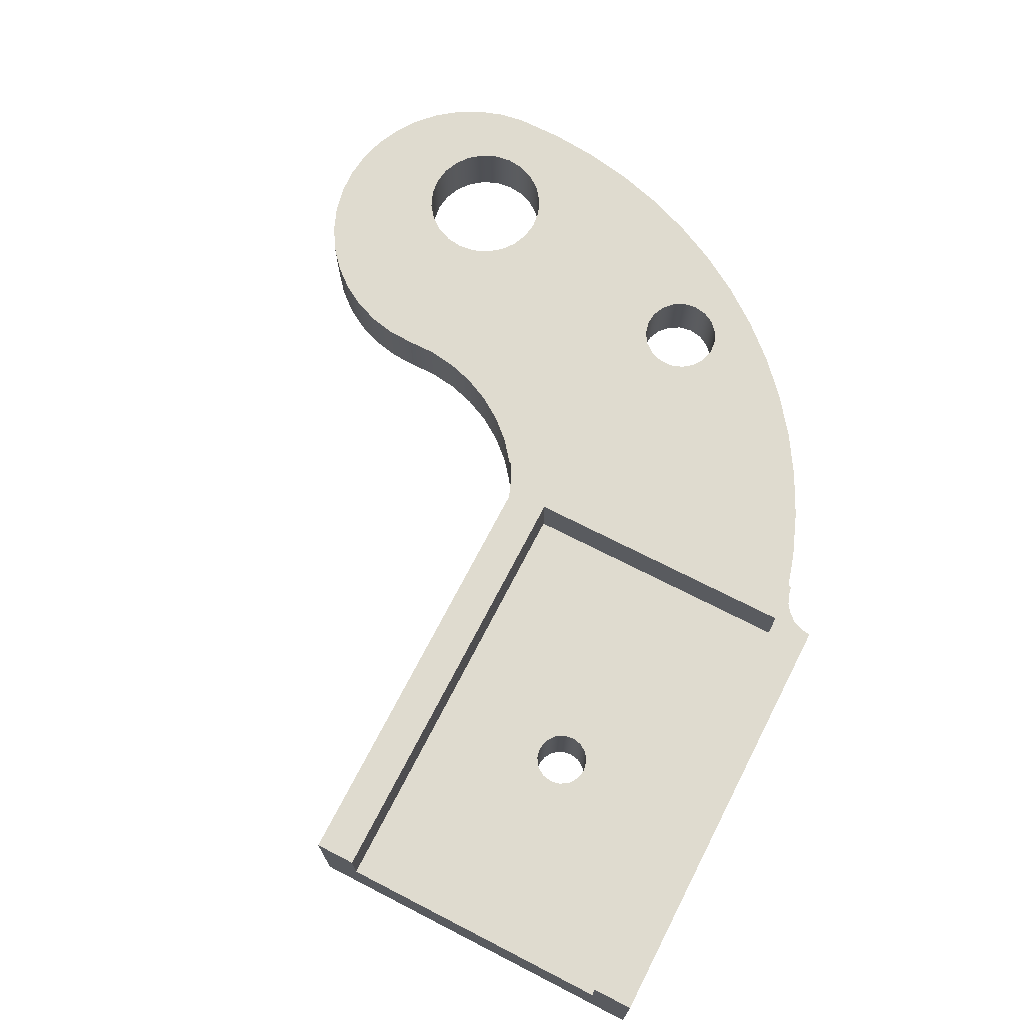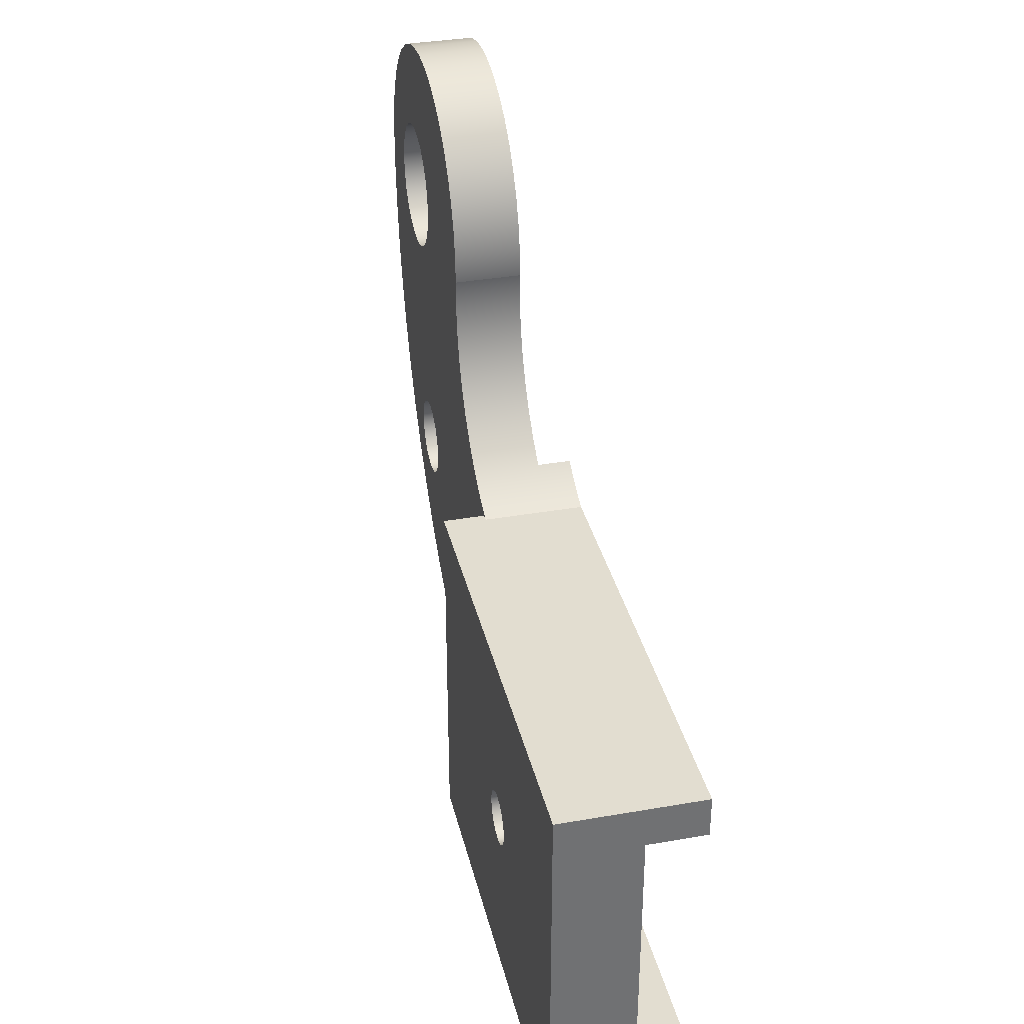
<metadata>
{"format":"obj","ext":"obj","renderer":"f3d","projection":"perspective","resolution":1024,"background":"white","views":[{"elev":70.4,"azim":117.2,"up":"+Y"},{"elev":35.2,"azim":76.9,"up":"+Z"}]}
</metadata>
<code>
v -0.3995 0.5 -4.023
v -0.9508 0.5 -3.876
v -1.487 0.5 -3.681
v -2.004 0.5 -3.44
v -2.498 0.5 -3.155
v -2.965 0.5 -2.827
v -3.402 0.5 -2.46
v -3.805 0.5 -2.055
v -4.17 0.5 -1.617
v -4.496 0.5 -1.149
v -4.78 0.5 -0.6536
v -5.019 0.5 -0.1355
v -5.211 0.5 0.4016
v -5.356 0.5 0.9535
v -5.452 0.5 1.516
v -5.498 0.5 2.085
v -5.494 0.5 2.655
v -5.494 1.3 2.655
v -5.497 1.3 2.054
v -5.444 1.3 1.454
v -5.336 1.3 0.8622
v -5.173 1.3 0.2828
v -4.958 1.3 -0.2791
v -4.692 1.3 -0.8187
v -4.376 1.3 -1.331
v -4.015 1.3 -1.813
v -3.611 1.3 -2.258
v -3.168 1.3 -2.665
v -2.688 1.3 -3.029
v -2.177 1.3 -3.347
v -1.639 1.3 -3.616
v -1.079 1.3 -3.834
v -0.5 1.3 -4
v -0.5 1.7 -4
v -0.4665 1.7 -4.008
v -0.433 1.7 -4.015
v -0.3995 1.7 -4.023
v -5.494 0.5 2.655
v -5.442 0.5 2.977
v -5.339 0.5 3.287
v -5.186 0.5 3.575
v -4.989 0.5 3.835
v -4.752 0.5 4.059
v -4.482 0.5 4.242
v -4.186 0.5 4.379
v -3.871 0.5 4.465
v -3.547 0.5 4.499
v -3.221 0.5 4.481
v -2.903 0.5 4.409
v -2.601 0.5 4.286
v -2.322 0.5 4.117
v -2.075 0.5 3.904
v -1.866 0.5 3.653
v -1.7 0.5 3.372
v -1.582 0.5 3.068
v -1.516 0.5 2.749
v -1.501 0.5 2.423
v -1.501 1.3 2.423
v -1.516 1.3 2.749
v -1.582 1.3 3.068
v -1.7 1.3 3.372
v -1.866 1.3 3.653
v -2.075 1.3 3.904
v -2.322 1.3 4.117
v -2.601 1.3 4.286
v -2.903 1.3 4.409
v -3.221 1.3 4.481
v -3.547 1.3 4.499
v -3.871 1.3 4.465
v -4.186 1.3 4.379
v -4.482 1.3 4.242
v -4.752 1.3 4.059
v -4.989 1.3 3.835
v -5.186 1.3 3.575
v -5.339 1.3 3.287
v -5.442 1.3 2.977
v -5.494 1.3 2.655
v -3.884 0.5 -1
v -3.857 0.5 -1.163
v -3.779 0.5 -1.307
v -3.657 0.5 -1.419
v -3.507 0.5 -1.485
v -3.343 0.5 -1.499
v -3.183 0.5 -1.458
v -3.045 0.5 -1.368
v -2.944 0.5 -1.238
v -2.891 0.5 -1.083
v -2.891 0.5 -0.918
v -2.944 0.5 -0.7624
v -3.045 0.5 -0.6325
v -3.183 0.5 -0.5424
v -3.343 0.5 -0.502
v -3.507 0.5 -0.5156
v -3.657 0.5 -0.5817
v -3.779 0.5 -0.6932
v -3.857 0.5 -0.838
v -3.884 1.3 -1
v -3.857 1.3 -0.838
v -3.779 1.3 -0.6932
v -3.657 1.3 -0.5817
v -3.507 1.3 -0.5156
v -3.343 1.3 -0.502
v -3.183 1.3 -0.5424
v -3.045 1.3 -0.6325
v -2.944 1.3 -0.7624
v -2.891 1.3 -0.918
v -2.891 1.3 -1.083
v -2.944 1.3 -1.238
v -3.045 1.3 -1.368
v -3.183 1.3 -1.458
v -3.343 1.3 -1.499
v -3.507 1.3 -1.485
v -3.657 1.3 -1.419
v -3.779 1.3 -1.307
v -3.857 1.3 -1.163
v -3.884 1.3 -1
v -3.884 0.5 -1
v -4.801 0.5 2.5
v -4.774 0.5 2.293
v -4.694 0.5 2.1
v -4.567 0.5 1.934
v -4.401 0.5 1.807
v -4.208 0.5 1.727
v -4.001 0.5 1.7
v -3.794 0.5 1.727
v -3.601 0.5 1.807
v -3.435 0.5 1.934
v -3.308 0.5 2.1
v -3.228 0.5 2.293
v -3.201 0.5 2.5
v -3.228 0.5 2.707
v -3.308 0.5 2.9
v -3.435 0.5 3.065
v -3.601 0.5 3.192
v -3.794 0.5 3.272
v -4.001 0.5 3.3
v -4.208 0.5 3.272
v -4.401 0.5 3.192
v -4.567 0.5 3.065
v -4.694 0.5 2.9
v -4.774 0.5 2.707
v -4.801 1.3 2.5
v -4.774 1.3 2.707
v -4.694 1.3 2.9
v -4.567 1.3 3.065
v -4.401 1.3 3.192
v -4.208 1.3 3.272
v -4.001 1.3 3.3
v -3.794 1.3 3.272
v -3.601 1.3 3.192
v -3.435 1.3 3.065
v -3.308 1.3 2.9
v -3.228 1.3 2.707
v -3.201 1.3 2.5
v -3.228 1.3 2.293
v -3.308 1.3 2.1
v -3.435 1.3 1.934
v -3.601 1.3 1.807
v -3.794 1.3 1.727
v -4.001 1.3 1.7
v -4.208 1.3 1.727
v -4.401 1.3 1.807
v -4.567 1.3 1.934
v -4.694 1.3 2.1
v -4.774 1.3 2.293
v -4.801 1.3 2.5
v -4.801 0.5 2.5
v -4.801 1.3 2.5
v -4.774 1.3 2.293
v -4.694 1.3 2.1
v -4.567 1.3 1.934
v -4.401 1.3 1.807
v -4.208 1.3 1.727
v -4.001 1.3 1.7
v -3.794 1.3 1.727
v -3.601 1.3 1.807
v -3.435 1.3 1.934
v -3.308 1.3 2.1
v -3.228 1.3 2.293
v -3.201 1.3 2.5
v -3.228 1.3 2.707
v -3.308 1.3 2.9
v -3.435 1.3 3.065
v -3.601 1.3 3.192
v -3.794 1.3 3.272
v -4.001 1.3 3.3
v -4.208 1.3 3.272
v -4.401 1.3 3.192
v -4.567 1.3 3.065
v -4.694 1.3 2.9
v -4.774 1.3 2.707
v -3.884 1.3 -1
v -3.857 1.3 -1.163
v -3.779 1.3 -1.307
v -3.657 1.3 -1.419
v -3.507 1.3 -1.485
v -3.343 1.3 -1.499
v -3.183 1.3 -1.458
v -3.045 1.3 -1.368
v -2.944 1.3 -1.238
v -2.891 1.3 -1.083
v -2.891 1.3 -0.918
v -2.944 1.3 -0.7624
v -3.045 1.3 -0.6325
v -3.183 1.3 -0.5424
v -3.343 1.3 -0.502
v -3.507 1.3 -0.5156
v -3.657 1.3 -0.5817
v -3.779 1.3 -0.6932
v -3.857 1.3 -0.838
v -0.5 1.3 -4
v -1.079 1.3 -3.834
v -1.639 1.3 -3.616
v -2.177 1.3 -3.347
v -2.688 1.3 -3.029
v -3.168 1.3 -2.665
v -3.611 1.3 -2.258
v -4.015 1.3 -1.813
v -4.376 1.3 -1.331
v -4.692 1.3 -0.8187
v -4.958 1.3 -0.2791
v -5.173 1.3 0.2828
v -5.336 1.3 0.8622
v -5.444 1.3 1.454
v -5.497 1.3 2.054
v -5.494 1.3 2.655
v -5.442 1.3 2.977
v -5.339 1.3 3.287
v -5.186 1.3 3.575
v -4.989 1.3 3.835
v -4.752 1.3 4.059
v -4.482 1.3 4.242
v -4.186 1.3 4.379
v -3.871 1.3 4.465
v -3.547 1.3 4.499
v -3.221 1.3 4.481
v -2.903 1.3 4.409
v -2.601 1.3 4.286
v -2.322 1.3 4.117
v -2.075 1.3 3.904
v -1.866 1.3 3.653
v -1.7 1.3 3.372
v -1.582 1.3 3.068
v -1.516 1.3 2.749
v -1.501 1.3 2.423
v -1.505 1.3 2.072
v -1.455 1.3 1.724
v -1.355 1.3 1.387
v -1.205 1.3 1.069
v -1.01 1.3 0.777
v -0.7729 1.3 0.5173
v -0.5 1.3 0.2959
v 0 0 -4.5
v 0 0 0
v 0 0.5 0
v 1.166e-15 0.5 -4.5
v -4.801 0.5 2.5
v -4.774 0.5 2.707
v -4.694 0.5 2.9
v -4.567 0.5 3.065
v -4.401 0.5 3.192
v -4.208 0.5 3.272
v -4.001 0.5 3.3
v -3.794 0.5 3.272
v -3.601 0.5 3.192
v -3.435 0.5 3.065
v -3.308 0.5 2.9
v -3.228 0.5 2.707
v -3.201 0.5 2.5
v -3.228 0.5 2.293
v -3.308 0.5 2.1
v -3.435 0.5 1.934
v -3.601 0.5 1.807
v -3.794 0.5 1.727
v -4.001 0.5 1.7
v -4.208 0.5 1.727
v -4.401 0.5 1.807
v -4.567 0.5 1.934
v -4.694 0.5 2.1
v -4.774 0.5 2.293
v -3.884 0.5 -1
v -3.857 0.5 -0.838
v -3.779 0.5 -0.6932
v -3.657 0.5 -0.5817
v -3.507 0.5 -0.5156
v -3.343 0.5 -0.502
v -3.183 0.5 -0.5424
v -3.045 0.5 -0.6325
v -2.944 0.5 -0.7624
v -2.891 0.5 -0.918
v -2.891 0.5 -1.083
v -2.944 0.5 -1.238
v -3.045 0.5 -1.368
v -3.183 0.5 -1.458
v -3.343 0.5 -1.499
v -3.507 0.5 -1.485
v -3.657 0.5 -1.419
v -3.779 0.5 -1.307
v -3.857 0.5 -1.163
v -5.494 0.5 2.655
v -5.498 0.5 2.085
v -5.452 0.5 1.516
v -5.356 0.5 0.9535
v -5.211 0.5 0.4016
v -5.019 0.5 -0.1355
v -4.78 0.5 -0.6536
v -4.496 0.5 -1.149
v -4.17 0.5 -1.617
v -3.805 0.5 -2.055
v -3.402 0.5 -2.46
v -2.965 0.5 -2.827
v -2.498 0.5 -3.155
v -2.004 0.5 -3.44
v -1.487 0.5 -3.681
v -0.9508 0.5 -3.876
v -0.3995 0.5 -4.023
v -0.2731 0.5 -4.067
v -0.1629 0.5 -4.143
v -0.07697 0.5 -4.246
v -0.02132 0.5 -4.368
v 1.166e-15 0.5 -4.5
v 0 0.5 0
v 0.0876 0.5 0
v -0.2317 0.5 0.1349
v -0.5276 0.5 0.3153
v -0.7938 0.5 0.5373
v -1.024 0.5 0.7961
v -1.215 0.5 1.086
v -1.36 0.5 1.401
v -1.457 0.5 1.733
v -1.505 0.5 2.077
v -1.501 0.5 2.423
v -1.516 0.5 2.749
v -1.582 0.5 3.068
v -1.7 0.5 3.372
v -1.866 0.5 3.653
v -2.075 0.5 3.904
v -2.322 0.5 4.117
v -2.601 0.5 4.286
v -2.903 0.5 4.409
v -3.221 0.5 4.481
v -3.547 0.5 4.499
v -3.871 0.5 4.465
v -4.186 0.5 4.379
v -4.482 0.5 4.242
v -4.752 0.5 4.059
v -4.989 0.5 3.835
v -5.186 0.5 3.575
v -5.339 0.5 3.287
v -5.442 0.5 2.977
v 1.166e-15 0.5 -4.5
v -0.02132 0.5 -4.368
v -0.07697 0.5 -4.246
v -0.1629 0.5 -4.143
v -0.2731 0.5 -4.067
v -0.3995 0.5 -4.023
v -0.3995 1.7 -4.023
v -0.2731 1.7 -4.067
v -0.1629 1.7 -4.143
v -0.07697 1.7 -4.246
v -0.02132 1.7 -4.368
v 0 1.7 -4.5
v 0 1 -4
v 0 1.7 -4
v 0 1.7 -0.5
v 0 1 -0.5
v -1.501 0.5 2.423
v -1.505 0.5 2.077
v -1.457 0.5 1.733
v -1.36 0.5 1.401
v -1.215 0.5 1.086
v -1.024 0.5 0.7961
v -0.7938 0.5 0.5373
v -0.5276 0.5 0.3153
v -0.2317 0.5 0.1349
v 0.0876 0.5 0
v 0.0876 1.7 0
v -0.1172 1.7 0.08011
v -0.3137 1.7 0.179
v -0.5 1.7 0.2959
v -0.5 1.3 0.2959
v -0.7729 1.3 0.5173
v -1.01 1.3 0.777
v -1.205 1.3 1.069
v -1.355 1.3 1.387
v -1.455 1.3 1.724
v -1.505 1.3 2.072
v -1.501 1.3 2.423
v -0.5 1.3 -4
v -0.5 1.3 0.2959
v -0.5 1.7 0.2959
v -0.5 1.7 -4
v 0.0876 1.7 0
v 0.0876 0.5 0
v 0 0.5 0
v 0 0 0
v 5.5 0 0
v 5.5 1.7 0
v 5.5 1 -0.5
v 0 1 -0.5
v 0 1.7 -0.5
v 5.5 1.7 -0.5
v 2.571 1 -2.25
v 2.597 1 -2.123
v 2.669 1 -2.015
v 2.777 1 -1.943
v 2.904 1 -1.918
v 3.031 1 -1.943
v 3.139 1 -2.015
v 3.211 1 -2.123
v 3.236 1 -2.25
v 3.211 1 -2.377
v 3.139 1 -2.485
v 3.031 1 -2.557
v 2.904 1 -2.582
v 2.777 1 -2.557
v 2.669 1 -2.485
v 2.597 1 -2.377
v 2.571 0 -2.25
v 2.597 0 -2.377
v 2.669 0 -2.485
v 2.777 0 -2.557
v 2.904 0 -2.582
v 3.031 0 -2.557
v 3.139 0 -2.485
v 3.211 0 -2.377
v 3.236 0 -2.25
v 3.211 0 -2.123
v 3.139 0 -2.015
v 3.031 0 -1.943
v 2.904 0 -1.918
v 2.777 0 -1.943
v 2.669 0 -2.015
v 2.597 0 -2.123
v 2.571 1 -2.25
v 2.571 0 -2.25
v 2.571 1 -2.25
v 2.597 1 -2.377
v 2.669 1 -2.485
v 2.777 1 -2.557
v 2.904 1 -2.582
v 3.031 1 -2.557
v 3.139 1 -2.485
v 3.211 1 -2.377
v 3.236 1 -2.25
v 3.211 1 -2.123
v 3.139 1 -2.015
v 3.031 1 -1.943
v 2.904 1 -1.918
v 2.777 1 -1.943
v 2.669 1 -2.015
v 2.597 1 -2.123
v 0 1 -4
v 0 1 -0.5
v 5.5 1 -0.5
v 5.5 1 -4
v 5.5 0 -4.5
v 0 0 -4.5
v 1.166e-15 0.5 -4.5
v 0 1.7 -4.5
v 5.5 1.7 -4.5
v 5.5 0 0
v 5.5 0 -4.5
v 5.5 1.7 -4.5
v 5.5 1.7 -4
v 5.5 1 -4
v 5.5 1 -0.5
v 5.5 1.7 -0.5
v 5.5 1.7 0
v 0 1 -4
v 5.5 1 -4
v 5.5 1.7 -4
v 0 1.7 -4
v 0 1.7 -4
v 5.5 1.7 -4
v 5.5 1.7 -4.5
v 0 1.7 -4.5
v -0.02132 1.7 -4.368
v -0.07697 1.7 -4.246
v -0.1629 1.7 -4.143
v -0.2731 1.7 -4.067
v -0.3995 1.7 -4.023
v -0.433 1.7 -4.015
v -0.4665 1.7 -4.008
v -0.5 1.7 -4
v -0.5 1.7 0.2959
v -0.3137 1.7 0.179
v -0.1172 1.7 0.08011
v 0.0876 1.7 0
v 5.5 1.7 0
v 5.5 1.7 -0.5
v 0 1.7 -0.5
v 0 0 0
v 0 0 -4.5
v 5.5 0 -4.5
v 5.5 0 0
v 2.571 0 -2.25
v 2.597 0 -2.123
v 2.669 0 -2.015
v 2.777 0 -1.943
v 2.904 0 -1.918
v 3.031 0 -1.943
v 3.139 0 -2.015
v 3.211 0 -2.123
v 3.236 0 -2.25
v 3.211 0 -2.377
v 3.139 0 -2.485
v 3.031 0 -2.557
v 2.904 0 -2.582
v 2.777 0 -2.557
v 2.669 0 -2.485
v 2.597 0 -2.377
g 2975fadc-e2b4-11ea-8808-54bf646e7e1f
f 2 33 1
f 1 33 36
f 1 36 37
f 33 2 32
f 32 2 3
f 32 3 31
f 31 3 4
f 31 4 30
f 30 4 5
f 30 5 29
f 29 5 6
f 29 6 28
f 28 6 7
f 28 7 27
f 27 7 8
f 27 8 26
f 26 8 9
f 26 9 25
f 25 9 10
f 25 10 24
f 24 10 11
f 24 11 23
f 23 11 12
f 23 12 22
f 22 12 13
f 22 13 21
f 21 13 14
f 21 14 20
f 20 14 15
f 20 15 19
f 19 15 16
f 19 16 18
f 18 16 17
f 34 35 33
f 33 35 36
g 2a357118-e2b4-11ea-955a-54bf646e7e1f
f 77 38 76
f 76 38 39
f 76 39 75
f 75 39 40
f 75 40 74
f 74 40 41
f 74 41 73
f 73 41 42
f 73 42 72
f 72 42 43
f 72 43 71
f 71 43 44
f 71 44 70
f 70 44 45
f 70 45 69
f 69 45 46
f 69 46 68
f 68 46 47
f 68 47 67
f 67 47 48
f 67 48 66
f 66 48 49
f 66 49 65
f 65 49 50
f 65 50 64
f 64 50 51
f 64 51 63
f 63 51 52
f 63 52 62
f 62 52 53
f 62 53 61
f 61 53 54
f 61 54 60
f 60 54 55
f 60 55 59
f 59 55 56
f 59 56 58
f 58 56 57
g 2a328b06-e2b4-11ea-ad8b-54bf646e7e1f
f 79 115 78
f 78 115 116
f 117 97 96
f 96 97 98
f 96 98 95
f 95 98 99
f 95 99 94
f 94 99 100
f 94 100 93
f 93 100 101
f 93 101 92
f 92 101 102
f 92 102 91
f 91 102 103
f 91 103 90
f 90 103 104
f 90 104 89
f 89 104 105
f 89 105 88
f 88 105 106
f 88 106 87
f 87 106 107
f 87 107 86
f 86 107 108
f 86 108 85
f 85 108 109
f 85 109 84
f 84 109 110
f 84 110 83
f 83 110 111
f 83 111 82
f 82 111 112
f 82 112 81
f 81 112 113
f 81 113 80
f 80 113 114
f 80 114 79
f 79 114 115
g 2a33ea88-e2b4-11ea-bbc2-54bf646e7e1f
f 119 165 118
f 118 165 166
f 167 142 141
f 141 142 143
f 141 143 140
f 140 143 144
f 140 144 139
f 139 144 145
f 139 145 138
f 138 145 146
f 138 146 137
f 137 146 147
f 137 147 136
f 136 147 148
f 136 148 135
f 135 148 149
f 135 149 134
f 134 149 150
f 134 150 133
f 133 150 151
f 133 151 132
f 132 151 152
f 132 152 131
f 131 152 153
f 131 153 130
f 130 153 154
f 130 154 129
f 129 154 155
f 129 155 128
f 128 155 156
f 128 156 127
f 127 156 157
f 127 157 126
f 126 157 158
f 126 158 125
f 125 158 159
f 125 159 124
f 124 159 160
f 124 160 123
f 123 160 161
f 123 161 122
f 122 161 162
f 122 162 121
f 121 162 163
f 121 163 120
f 120 163 164
f 120 164 119
f 119 164 165
g 2a36d0a4-e2b4-11ea-a35a-54bf646e7e1f
f 169 225 168
f 168 225 226
f 168 226 227
f 225 169 224
f 224 169 170
f 224 170 223
f 223 170 171
f 223 171 222
f 222 171 172
f 222 172 221
f 221 172 173
f 221 173 209
f 209 173 174
f 209 174 208
f 208 174 175
f 208 175 207
f 207 175 176
f 207 176 206
f 206 176 177
f 206 177 205
f 205 177 178
f 205 178 204
f 204 178 247
f 204 247 203
f 203 247 248
f 203 248 249
f 178 179 247
f 247 179 246
f 246 179 180
f 246 180 245
f 245 180 244
f 244 180 243
f 243 180 242
f 242 180 241
f 241 180 240
f 240 180 181
f 240 181 239
f 239 181 238
f 238 181 182
f 238 182 237
f 237 182 183
f 237 183 236
f 236 183 184
f 236 184 235
f 235 184 185
f 235 185 234
f 234 185 186
f 234 186 233
f 233 186 187
f 233 187 232
f 232 187 188
f 232 188 231
f 231 188 189
f 231 189 230
f 230 189 190
f 230 190 229
f 229 190 191
f 229 191 228
f 228 191 227
f 227 191 168
f 210 192 219
f 219 192 193
f 219 193 218
f 218 193 194
f 218 194 195
f 218 195 217
f 217 195 196
f 217 196 197
f 217 197 216
f 216 197 198
f 216 198 199
f 216 199 215
f 215 199 200
f 215 200 201
f 202 250 201
f 201 250 251
f 201 251 214
f 214 251 213
f 213 251 252
f 213 252 212
f 212 252 211
f 250 202 249
f 249 202 203
f 221 209 220
f 220 209 210
f 220 210 219
f 214 215 201
g 29ce76e4-e2b4-11ea-b5bb-54bf646e7e1f
f 253 254 256
f 256 254 255
g 29d099b0-e2b4-11ea-8383-54bf646e7e1f
f 258 300 257
f 257 300 301
f 257 301 280
f 280 301 279
f 279 301 302
f 279 302 278
f 278 302 303
f 278 303 277
f 277 303 304
f 277 304 276
f 276 304 305
f 276 305 283
f 283 305 306
f 283 306 282
f 282 306 307
f 282 307 281
f 281 307 308
f 281 308 299
f 299 308 298
f 298 308 309
f 298 309 297
f 297 309 296
f 296 309 310
f 296 310 295
f 295 310 294
f 294 310 311
f 294 311 293
f 293 311 292
f 292 311 312
f 292 312 291
f 291 312 313
f 291 313 325
f 325 313 314
f 325 314 324
f 324 314 315
f 324 315 322
f 322 315 316
f 322 316 317
f 259 349 258
f 258 349 350
f 258 350 300
f 349 259 348
f 348 259 260
f 348 260 347
f 347 260 346
f 346 260 261
f 346 261 345
f 345 261 262
f 345 262 344
f 344 262 263
f 344 263 343
f 343 263 264
f 343 264 342
f 342 264 265
f 342 265 341
f 341 265 266
f 341 266 340
f 340 266 267
f 340 267 339
f 339 267 338
f 338 267 268
f 338 268 337
f 337 268 336
f 336 268 269
f 336 269 335
f 335 269 334
f 334 269 333
f 333 269 332
f 332 269 331
f 331 269 270
f 331 270 330
f 330 270 271
f 330 271 329
f 329 271 288
f 329 288 289
f 271 272 288
f 288 272 287
f 287 272 273
f 287 273 286
f 286 273 285
f 285 273 274
f 285 274 284
f 284 274 275
f 284 275 276
f 283 284 276
f 290 327 289
f 289 327 328
f 289 328 329
f 327 290 326
f 326 290 291
f 326 291 325
f 317 318 322
f 322 318 319
f 322 319 320
f 320 321 322
f 322 323 324
g 296e8114-e2b4-11ea-bf2c-54bf646e7e1f
f 362 351 361
f 361 351 352
f 361 352 353
f 361 353 360
f 360 353 354
f 360 354 359
f 359 354 355
f 359 355 358
f 358 355 357
f 357 355 356
g 29707cca-e2b4-11ea-b4af-54bf646e7e1f
f 364 365 363
f 363 365 366
g 29727898-e2b4-11ea-bd90-54bf646e7e1f
f 367 368 388
f 388 368 387
f 387 368 369
f 387 369 386
f 386 369 370
f 386 370 385
f 385 370 371
f 385 371 384
f 384 371 372
f 384 372 383
f 383 372 373
f 383 373 382
f 382 373 374
f 382 374 381
f 381 374 375
f 381 375 379
f 379 375 378
f 378 375 376
f 378 376 377
f 379 380 381
g 2974265a-e2b4-11ea-bbd6-54bf646e7e1f
f 389 390 392
f 392 390 391
g 28c3ca2e-e2b4-11ea-81c1-54bf646e7e1f
f 393 394 398
f 398 394 397
f 397 394 396
f 396 394 395
g 28c0bd1c-e2b4-11ea-b716-54bf646e7e1f
f 399 400 402
f 402 400 401
g 2918eb12-e2b4-11ea-81b0-54bf646e7e1f
f 404 434 403
f 403 434 436
f 435 419 418
f 418 419 420
f 418 420 417
f 417 420 421
f 417 421 416
f 416 421 422
f 416 422 415
f 415 422 423
f 415 423 414
f 414 423 424
f 414 424 413
f 413 424 425
f 413 425 412
f 412 425 426
f 412 426 411
f 411 426 427
f 411 427 410
f 410 427 428
f 410 428 409
f 409 428 429
f 409 429 408
f 408 429 430
f 408 430 407
f 407 430 431
f 407 431 406
f 406 431 432
f 406 432 405
f 405 432 433
f 405 433 404
f 404 433 434
g 291a71b0-e2b4-11ea-9586-54bf646e7e1f
f 438 453 437
f 437 453 454
f 437 454 452
f 452 454 451
f 451 454 450
f 450 454 449
f 449 454 455
f 449 455 448
f 448 455 447
f 447 455 446
f 446 455 445
f 445 455 456
f 445 456 444
f 444 456 443
f 443 456 442
f 442 456 441
f 441 456 453
f 441 453 440
f 440 453 439
f 439 453 438
g 28b9b88c-e2b4-11ea-83d4-54bf646e7e1f
f 458 459 457
f 457 459 461
f 461 459 460
g 28ba7bd8-e2b4-11ea-84de-54bf646e7e1f
f 469 462 467
f 467 462 463
f 467 463 466
f 466 463 464
f 466 464 465
f 467 468 469
g 28bb181c-e2b4-11ea-8a86-54bf646e7e1f
f 470 471 473
f 473 471 472
g 28bcecc2-e2b4-11ea-9cf4-54bf646e7e1f
f 475 476 474
f 474 476 477
f 474 477 478
f 478 479 474
f 474 479 480
f 474 480 481
f 481 482 474
f 474 482 483
f 474 483 484
f 484 485 474
f 474 485 492
f 492 485 486
f 492 486 487
f 487 488 492
f 492 488 489
f 492 489 491
f 491 489 490
g 28bdfe1c-e2b4-11ea-b86a-54bf646e7e1f
f 494 497 493
f 493 497 498
f 493 498 499
f 495 509 494
f 494 509 510
f 494 510 511
f 496 505 495
f 495 505 506
f 495 506 507
f 493 501 496
f 496 501 502
f 496 502 503
f 499 500 493
f 493 500 501
f 503 504 496
f 496 504 505
f 507 508 495
f 495 508 509
f 511 512 494
f 494 512 497

</code>
